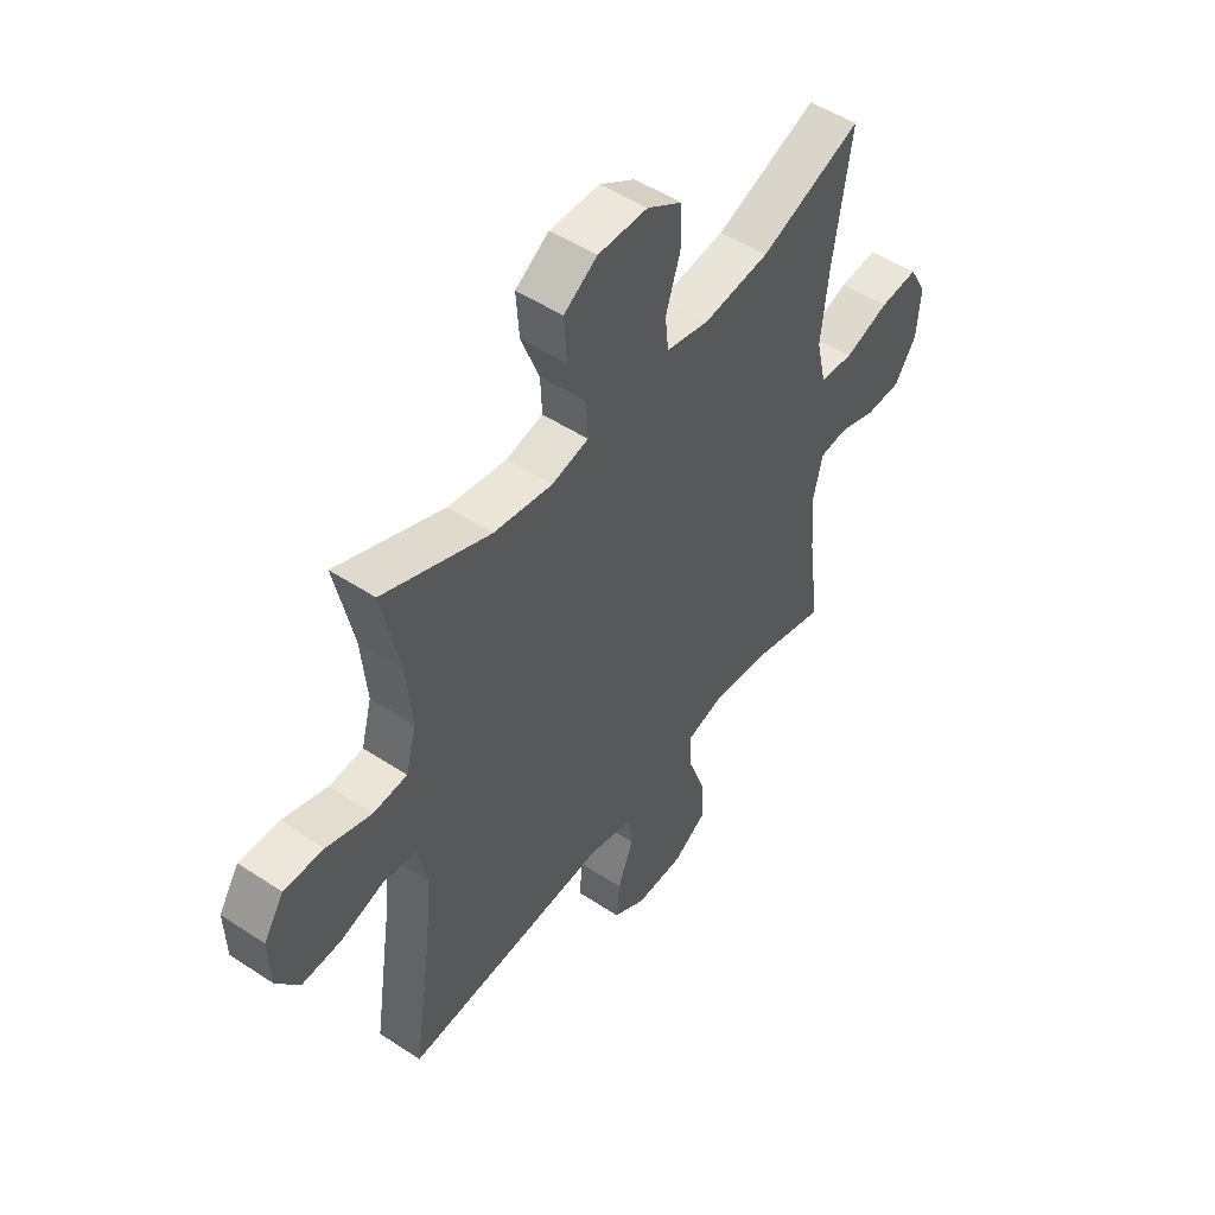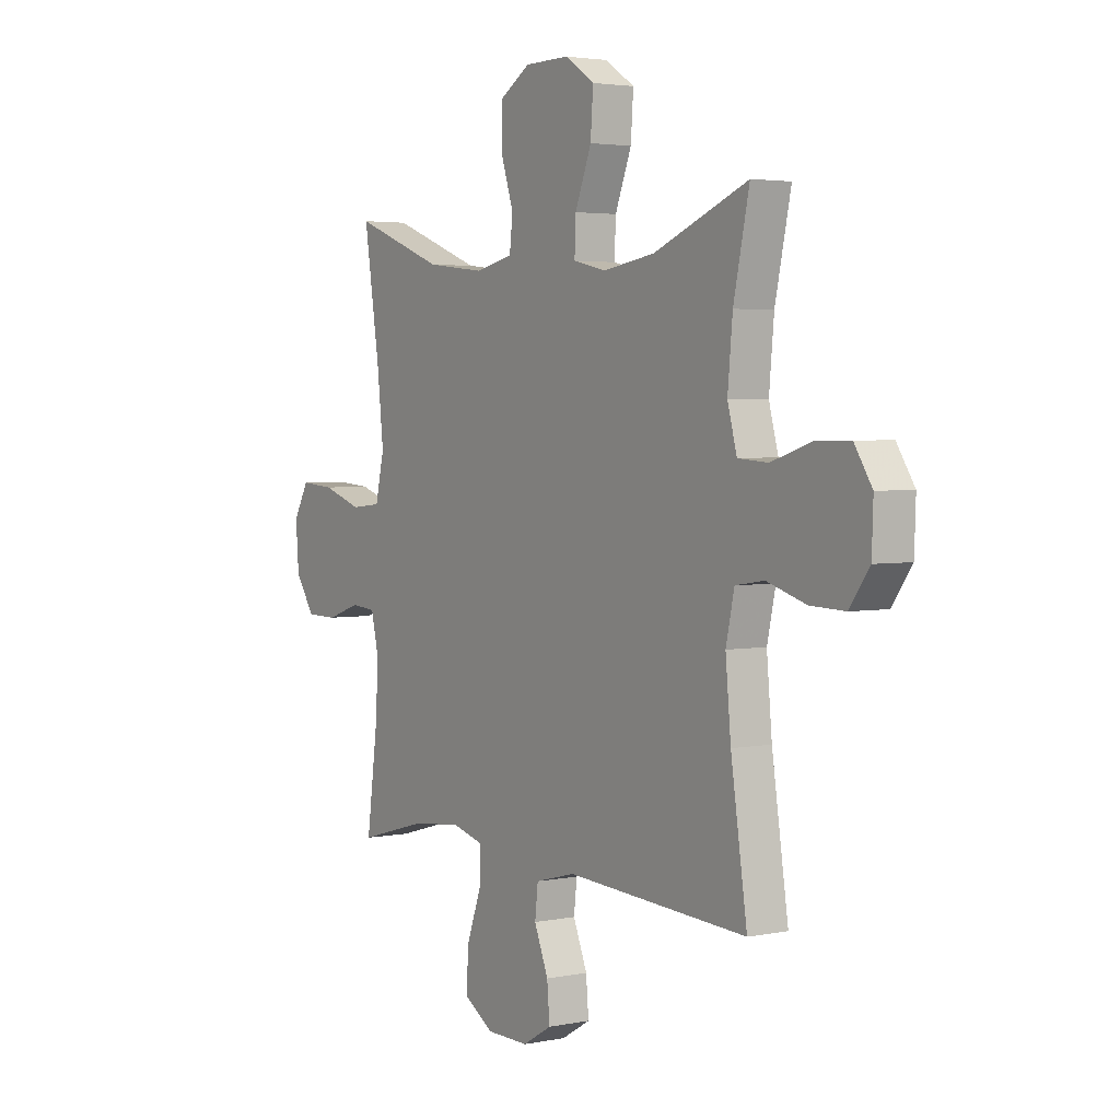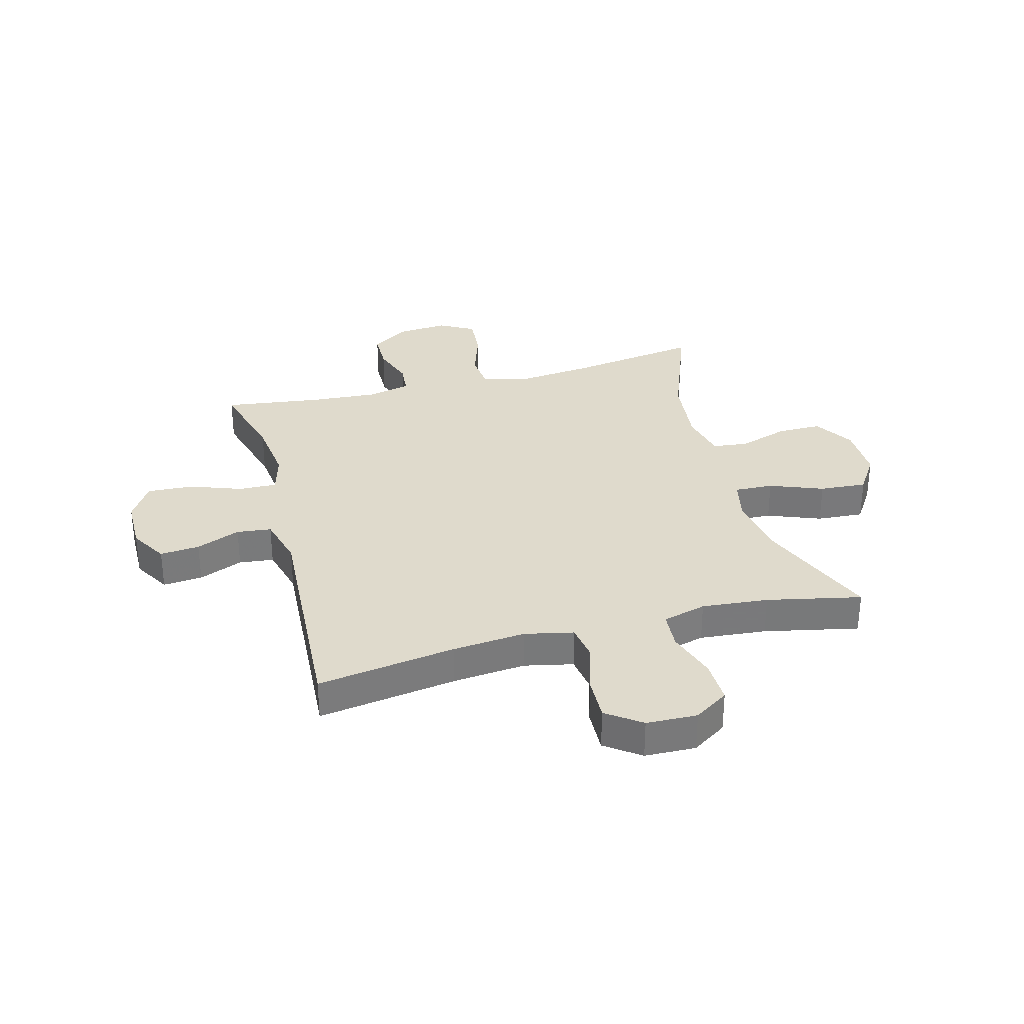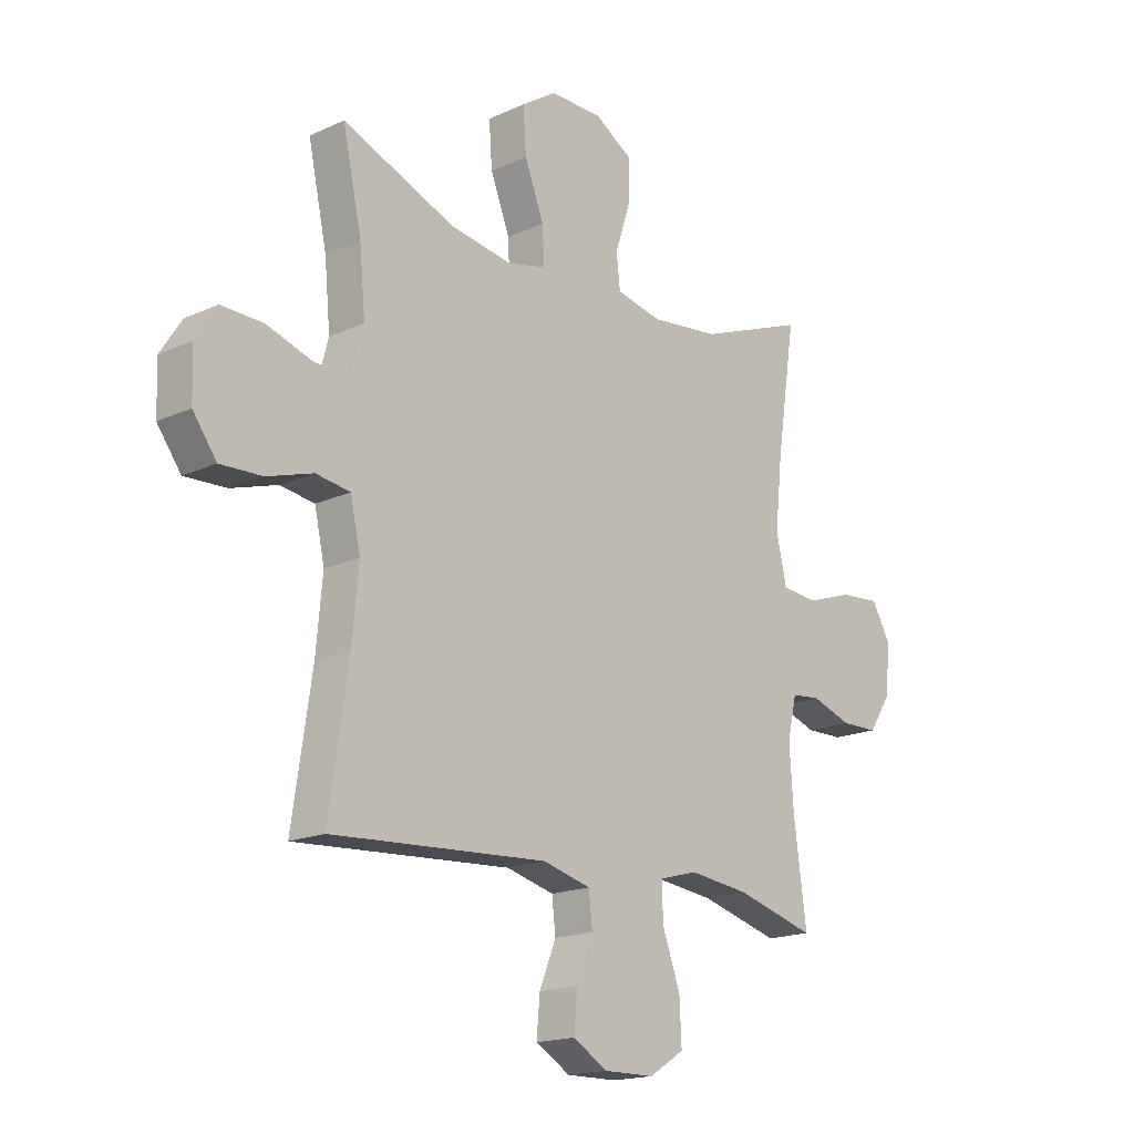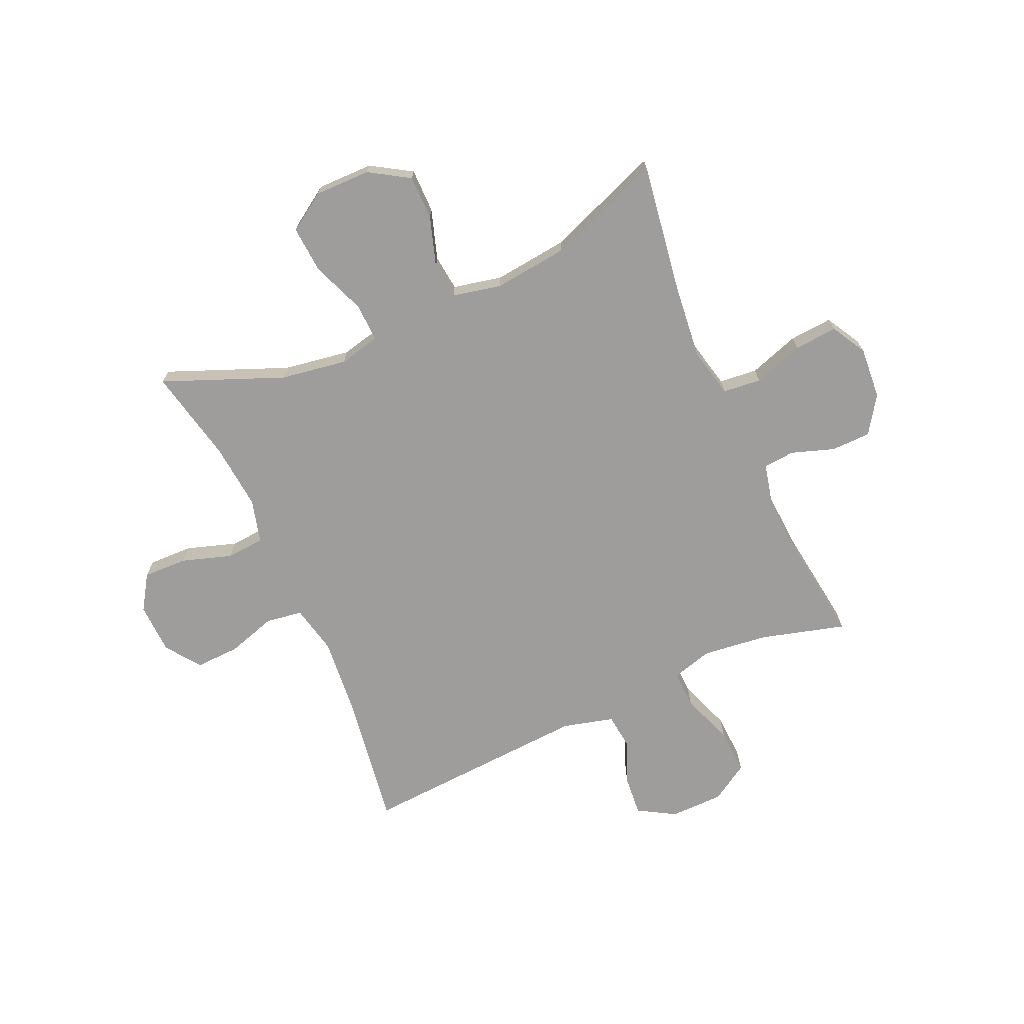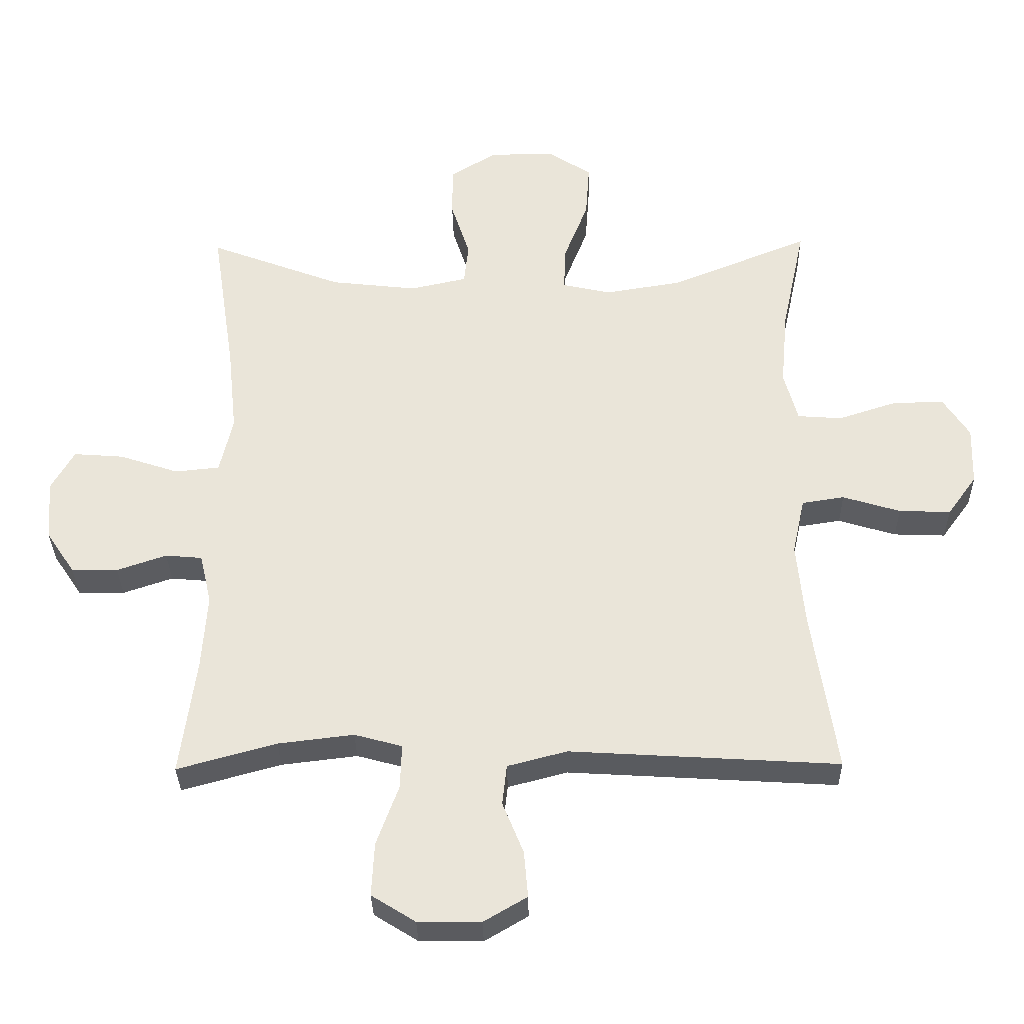
<metadata>
{"format":"obj","ext":"obj","renderer":"f3d","projection":"perspective","resolution":1024,"background":"white","views":[{"elev":50.2,"azim":-54.1,"up":"+Z"},{"elev":3.3,"azim":-124.1,"up":"+Z"},{"elev":32.5,"azim":-105.0,"up":"+Y"},{"elev":-17.3,"azim":-47.7,"up":"+Z"},{"elev":-70.6,"azim":24.1,"up":"+Y"},{"elev":-32.8,"azim":-179.0,"up":"+Z"}]}
</metadata>
<code>
v -0.5 0.07 0.5
v -0.286 0.07 0.413
v -0.168 0.07 0.394
v -0.094 0.07 0.411
v -0.097 0.07 0.48
v -0.134 0.07 0.575
v -0.14 0.07 0.659
v -0.073 0.07 0.703
v 0.027 0.07 0.702
v 0.098 0.07 0.658
v 0.098 0.07 0.579
v 0.069 0.07 0.49
v 0.076 0.07 0.426
v 0.163 0.07 0.407
v 0.295 0.07 0.422
v 0.5 0.07 0.5
v 0.464 0.07 0.264
v 0.45 0.07 0.132
v 0.47 0.07 0.045
v 0.538 0.07 0.038
v 0.628 0.07 0.068
v 0.705 0.07 0.074
v 0.74 0.07 0.012
v 0.733 0.07 -0.081
v 0.689 0.07 -0.147
v 0.618 0.07 -0.148
v 0.542 0.07 -0.122
v 0.486 0.07 -0.127
v 0.468 0.07 -0.204
v 0.476 0.07 -0.321
v 0.5 0.07 -0.5
v 0.349 0.07 -0.458
v 0.233 0.07 -0.444
v 0.16 0.07 -0.464
v 0.162 0.07 -0.532
v 0.196 0.07 -0.625
v 0.2 0.07 -0.707
v 0.133 0.07 -0.749
v 0.037 0.07 -0.75
v -0.029 0.07 -0.711
v -0.023 0.07 -0.64
v 0.009 0.07 -0.561
v 0.002 0.07 -0.499
v -0.089 0.07 -0.475
v -0.5 0.07 -0.5
v -0.463 0.07 -0.252
v -0.451 0.07 -0.121
v -0.47 0.07 -0.034
v -0.535 0.07 -0.024
v -0.623 0.07 -0.051
v -0.702 0.07 -0.054
v -0.747 0.07 0.008
v -0.75 0.07 0.099
v -0.71 0.07 0.161
v -0.631 0.07 0.159
v -0.542 0.07 0.13
v -0.474 0.07 0.135
v -0.453 0.07 0.213
v -0.464 0.07 0.332
v -0.5 0 0.5
v -0.286 0 0.413
v -0.168 0 0.394
v -0.094 0 0.411
v -0.097 0 0.48
v -0.134 0 0.575
v -0.14 0 0.659
v -0.073 0 0.703
v 0.027 0 0.702
v 0.098 0 0.658
v 0.098 0 0.579
v 0.069 0 0.49
v 0.076 0 0.426
v 0.163 0 0.407
v 0.295 0 0.422
v 0.5 0 0.5
v 0.464 0 0.264
v 0.45 0 0.132
v 0.47 0 0.045
v 0.538 0 0.038
v 0.628 0 0.068
v 0.705 0 0.074
v 0.74 0 0.012
v 0.733 0 -0.081
v 0.689 0 -0.147
v 0.618 0 -0.148
v 0.542 0 -0.122
v 0.486 0 -0.127
v 0.468 0 -0.204
v 0.476 0 -0.321
v 0.5 0 -0.5
v 0.349 0 -0.458
v 0.233 0 -0.444
v 0.16 0 -0.464
v 0.162 0 -0.532
v 0.196 0 -0.625
v 0.2 0 -0.707
v 0.133 0 -0.749
v 0.037 0 -0.75
v -0.029 0 -0.711
v -0.023 0 -0.64
v 0.009 0 -0.561
v 0.002 0 -0.499
v -0.089 0 -0.475
v -0.5 0 -0.5
v -0.463 0 -0.252
v -0.451 0 -0.121
v -0.47 0 -0.034
v -0.535 0 -0.024
v -0.623 0 -0.051
v -0.702 0 -0.054
v -0.747 0 0.008
v -0.75 0 0.099
v -0.71 0 0.161
v -0.631 0 0.159
v -0.542 0 0.13
v -0.474 0 0.135
v -0.453 0 0.213
v -0.464 0 0.332
f 53 54 55 56
f 53 56 57
f 52 53 57
f 49 50 51 52
f 49 52 57
f 48 49 57
f 47 48 57 58
f 44 45 46
f 43 44 46 47
f 39 40 41 42
f 39 42 43
f 38 39 43
f 35 36 37 38
f 34 35 38 43
f 33 34 43 47
f 30 31 32
f 29 30 32 33
f 28 29 33 47
f 24 25 26 27
f 20 21 22 23
f 19 20 23 24
f 15 16 17
f 14 15 17 18
f 13 14 18 19
f 9 10 11 12
f 9 12 13
f 8 9 13
f 5 6 7 8
f 4 5 8 13
f 3 4 13 19
f 59 1 2
f 58 59 2 3
f 19 24 27 28
f 28 47 58
f 3 19 28 58
f 115 114 113 112
f 116 115 112
f 116 112 111
f 111 110 109 108
f 116 111 108
f 116 108 107
f 117 116 107 106
f 105 104 103
f 106 105 103 102
f 101 100 99 98
f 102 101 98
f 102 98 97
f 97 96 95 94
f 102 97 94 93
f 106 102 93 92
f 91 90 89
f 92 91 89 88
f 106 92 88 87
f 86 85 84 83
f 82 81 80 79
f 83 82 79 78
f 76 75 74
f 77 76 74 73
f 78 77 73 72
f 71 70 69 68
f 72 71 68
f 72 68 67
f 67 66 65 64
f 72 67 64 63
f 78 72 63 62
f 61 60 118
f 62 61 118 117
f 87 86 83 78
f 117 106 87
f 117 87 78 62
f 1 60 61 2
f 2 61 62 3
f 3 62 63 4
f 4 63 64 5
f 5 64 65 6
f 6 65 66 7
f 7 66 67 8
f 8 67 68 9
f 9 68 69 10
f 10 69 70 11
f 11 70 71 12
f 12 71 72 13
f 13 72 73 14
f 14 73 74 15
f 15 74 75 16
f 16 75 76 17
f 17 76 77 18
f 18 77 78 19
f 19 78 79 20
f 20 79 80 21
f 21 80 81 22
f 22 81 82 23
f 23 82 83 24
f 24 83 84 25
f 25 84 85 26
f 26 85 86 27
f 27 86 87 28
f 28 87 88 29
f 29 88 89 30
f 30 89 90 31
f 31 90 91 32
f 32 91 92 33
f 33 92 93 34
f 34 93 94 35
f 35 94 95 36
f 36 95 96 37
f 37 96 97 38
f 38 97 98 39
f 39 98 99 40
f 40 99 100 41
f 41 100 101 42
f 42 101 102 43
f 43 102 103 44
f 44 103 104 45
f 45 104 105 46
f 46 105 106 47
f 47 106 107 48
f 48 107 108 49
f 49 108 109 50
f 50 109 110 51
f 51 110 111 52
f 52 111 112 53
f 53 112 113 54
f 54 113 114 55
f 55 114 115 56
f 56 115 116 57
f 57 116 117 58
f 58 117 118 59
f 59 118 60 1

</code>
